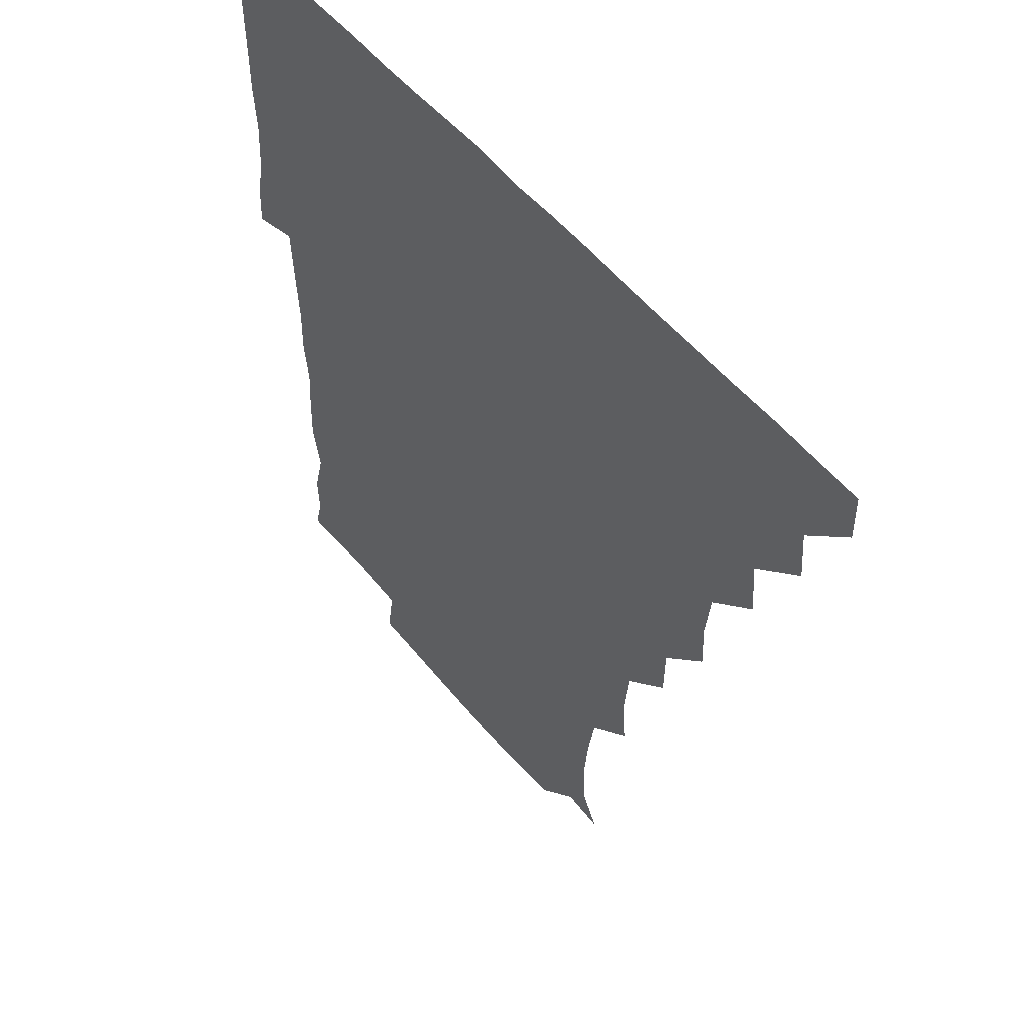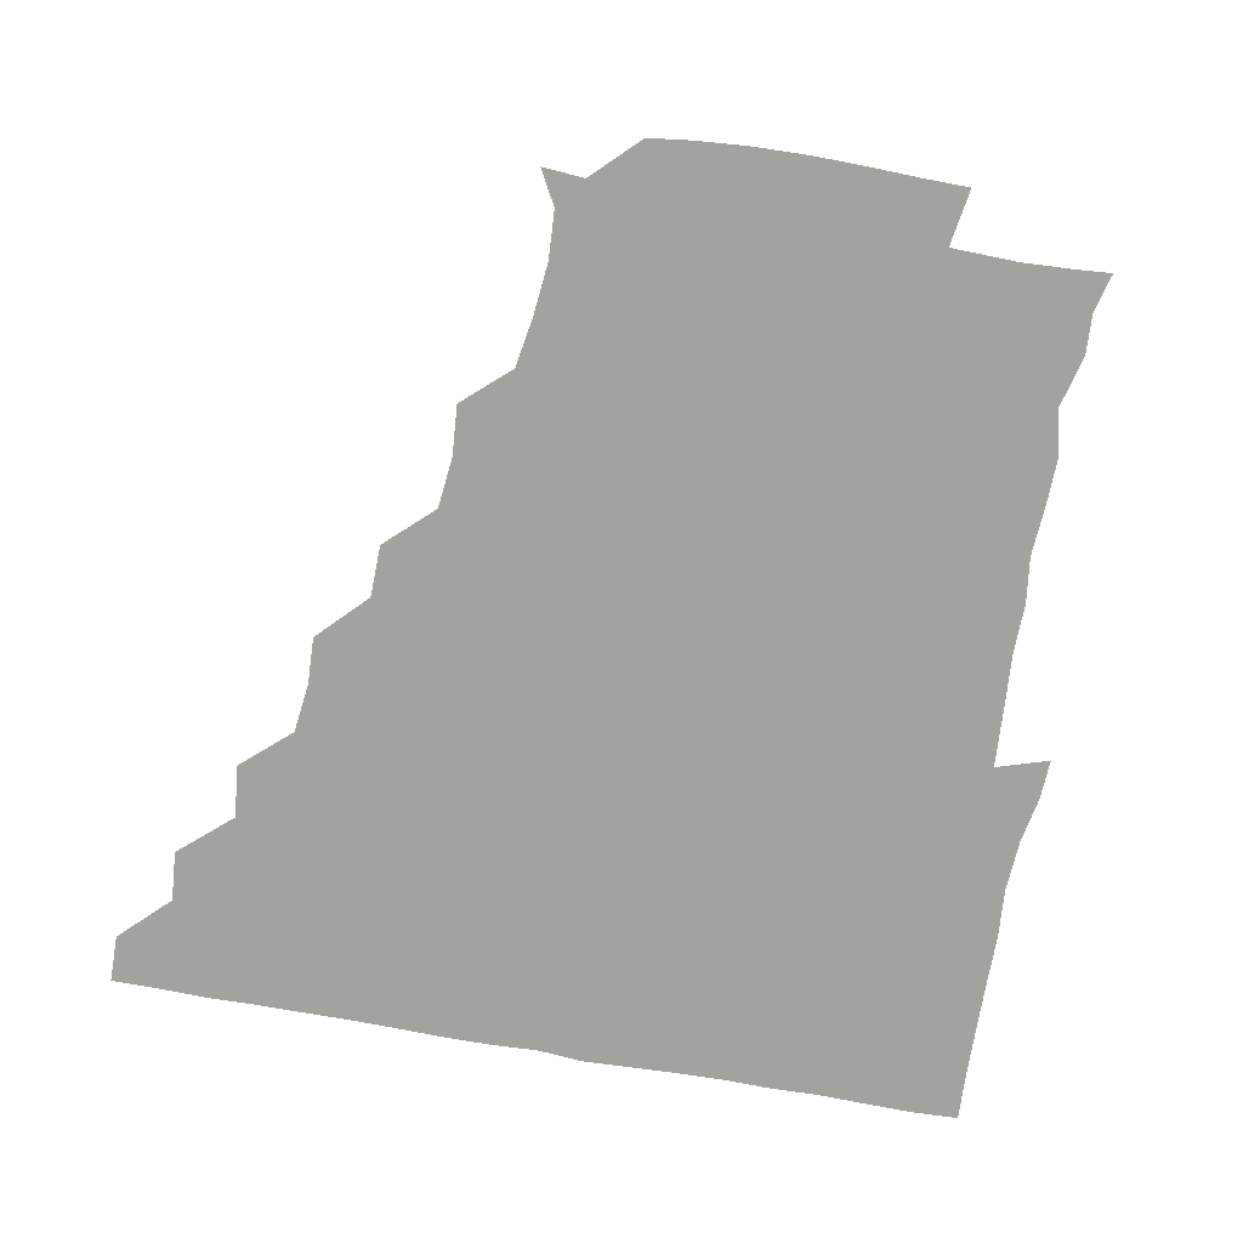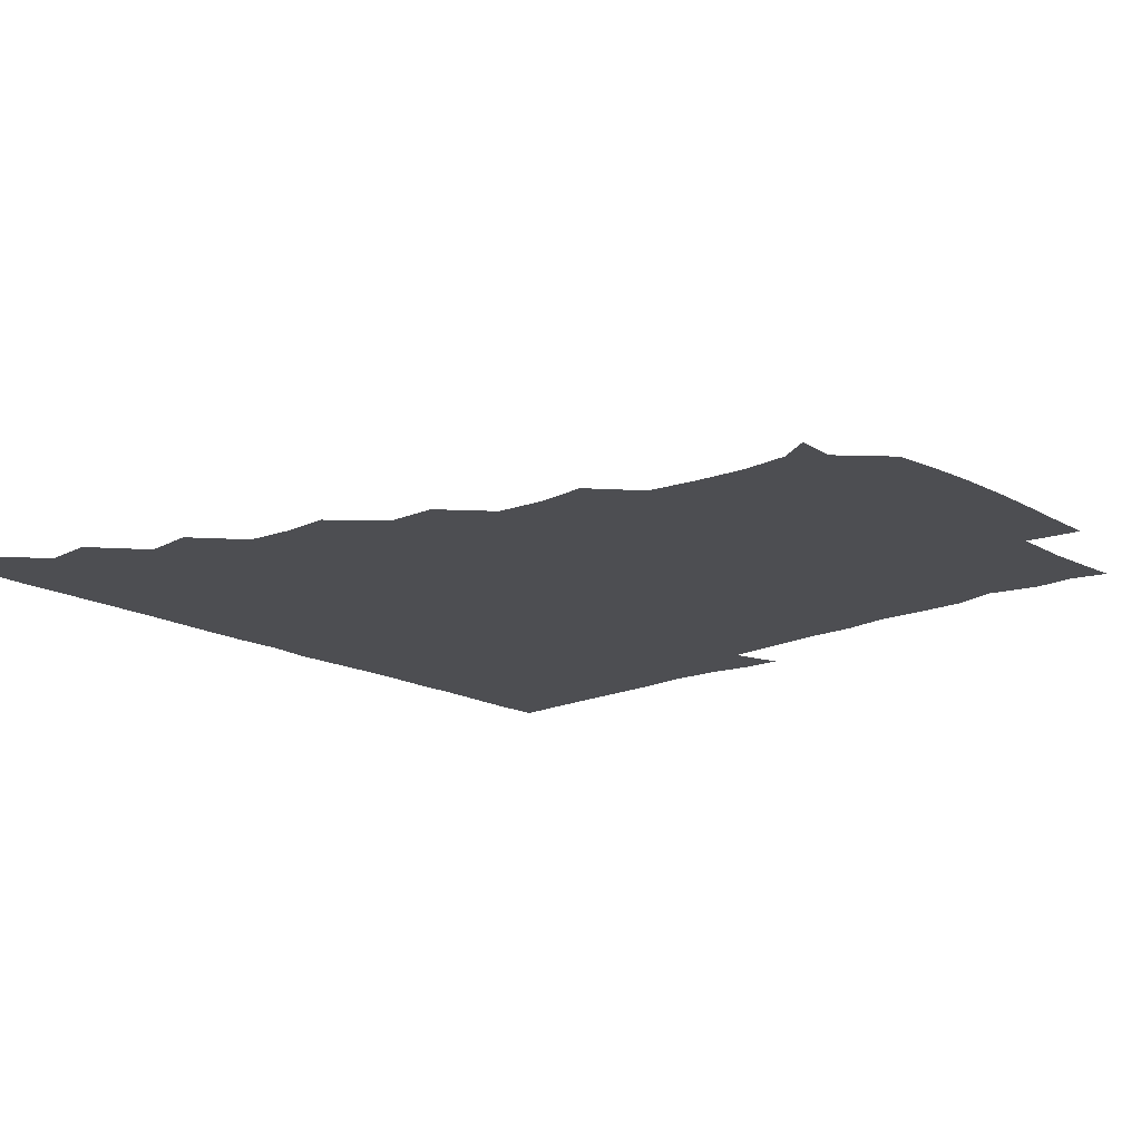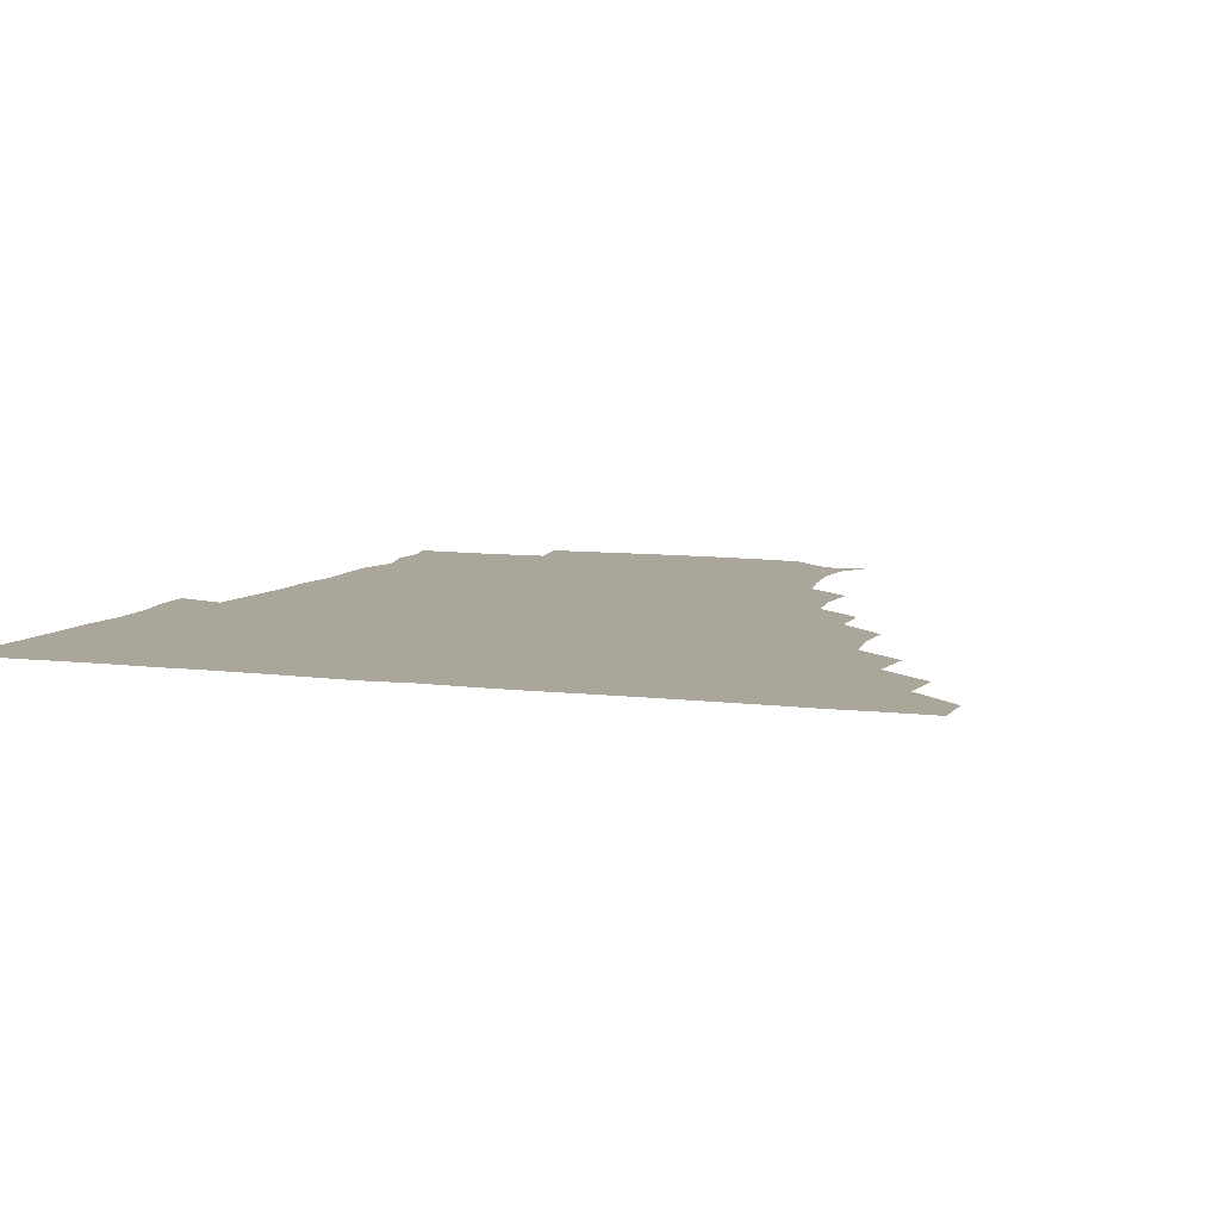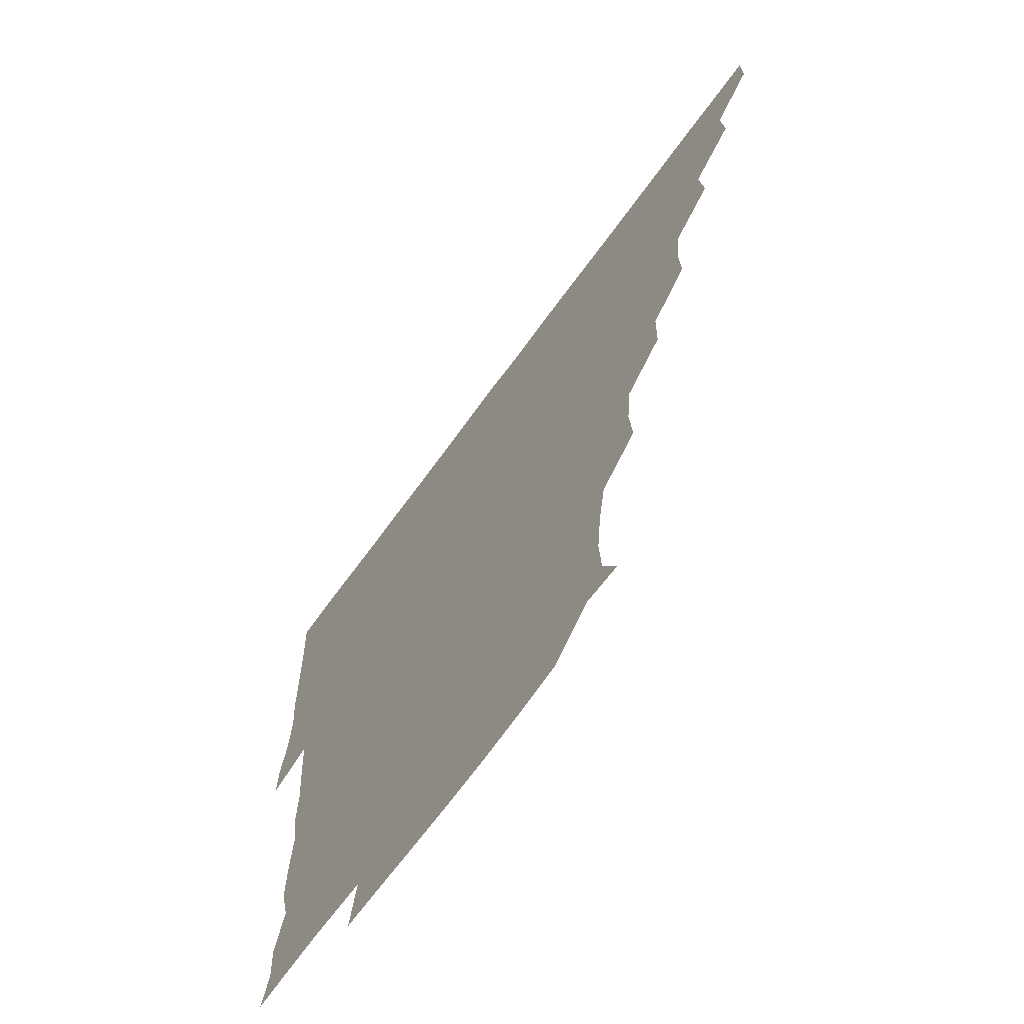
<metadata>
{"format":"obj","ext":"obj","renderer":"f3d","projection":"perspective","resolution":1024,"background":"white","views":[{"elev":52.2,"azim":-127.7,"up":"+Y"},{"elev":-72.6,"azim":-10.2,"up":"+Z"},{"elev":-17.1,"azim":-47.9,"up":"+Z"},{"elev":7.8,"azim":-159.9,"up":"+Z"},{"elev":-67.7,"azim":-125.9,"up":"+Y"}]}
</metadata>
<code>
v 435.9 420.8 0
v 436.1 435.9 0
v 450.2 389.5 0
v 451.5 405.5 0
v 451.6 421 0
v 451.1 436 0
v 465.3 358 0
v 466.9 374.8 0
v 466.9 391.5 0
v 466.2 406 0
v 466.1 420.9 0
v 466.1 436.4 0
v 482.2 313.4 0
v 482.8 328.3 0
v 480.9 344.1 0
v 481.3 361 0
v 481.8 376.6 0
v 481.7 391.5 0
v 481.2 406.1 0
v 481 421.1 0
v 481 436.1 0
v 497.6 281.6 0
v 497.2 298 0
v 495.7 313.9 0
v 498.2 333.1 0
v 495.7 345.8 0
v 496.8 361.9 0
v 496.4 376.4 0
v 496.2 391.1 0
v 496.2 406 0
v 496.2 420.7 0
v 496 436.1 0
v 513.2 235.5 0
v 514.3 251.4 0
v 512.6 267.5 0
v 512 286 0
v 511.3 300.5 0
v 511.6 317 0
v 512 332.8 0
v 510.7 345.8 0
v 511.8 362.1 0
v 511.2 376.3 0
v 511.2 391.1 0
v 511.1 406 0
v 511.1 420.9 0
v 511.1 436.1 0
v 525.5 163.8 0
v 531.4 174.5 0
v 532.3 189.9 0
v 530.7 206.3 0
v 528 222.2 0
v 528 241 0
v 526.9 255.6 0
v 526.7 271.6 0
v 526.2 286 0
v 526.7 302.3 0
v 526.3 316.3 0
v 526.1 331.6 0
v 526.3 346.5 0
v 526.3 361.4 0
v 526.3 376.2 0
v 525.9 391.1 0
v 526.1 405.9 0
v 526 420.8 0
v 526.2 436.3 0
v 538.8 164.7 0
v 544.2 180.4 0
v 543.7 196.4 0
v 542.2 209.6 0
v 541.8 226.5 0
v 542.3 243 0
v 541.6 256.6 0
v 541.1 270.9 0
v 541.4 286.6 0
v 541.2 302 0
v 541.4 316.8 0
v 541.3 331.6 0
v 541.2 346.5 0
v 541.7 362 0
v 541.4 376.2 0
v 541.2 391 0
v 541.1 405.9 0
v 540.9 421.4 0
v 541 436.8 0
v 553.1 150.7 0
v 557 165.6 0
v 557.7 182.6 0
v 556.2 198 0
v 557.8 211.7 0
v 556.2 228 0
v 556.9 242.5 0
v 556.3 256.8 0
v 556.5 272.3 0
v 556.7 287.3 0
v 556.2 301.2 0
v 556.1 316.9 0
v 556.3 331.7 0
v 556.1 346.1 0
v 556.2 361.6 0
v 556.1 376.1 0
v 556 391 0
v 556.4 405.6 0
v 556.3 420.4 0
v 555.6 436.7 0
v 567.1 148.9 0
v 572.5 167.8 0
v 572.3 183 0
v 570.8 196.2 0
v 571.4 214.1 0
v 571.2 226.4 0
v 571.6 241.8 0
v 571.3 256.5 0
v 571.1 271.8 0
v 571 287.3 0
v 571.7 302.2 0
v 570.9 315.4 0
v 571 331.4 0
v 571.1 346.2 0
v 571.1 361.3 0
v 571.1 376.1 0
v 571.1 391 0
v 571.2 405.7 0
v 571.2 420.6 0
v 570.9 436.1 0
v 583.5 147.6 0
v 586.6 167.9 0
v 586.3 182.9 0
v 587.4 196.1 0
v 585.4 212.5 0
v 586.2 225.3 0
v 585.8 242.4 0
v 586.1 257.3 0
v 586.4 271.9 0
v 586 286.4 0
v 586.1 302.4 0
v 586.3 316.9 0
v 586.3 332.1 0
v 586.2 346.6 0
v 586.2 361.4 0
v 586.3 376.2 0
v 586.3 390.9 0
v 586.2 405.5 0
v 585.9 420.9 0
v 585.7 437.3 0
v 599.9 147.2 0
v 600.7 167.8 0
v 600.6 183.1 0
v 601.3 198.8 0
v 601.3 212.1 0
v 601.9 226.7 0
v 601 242.1 0
v 600.6 256.9 0
v 601.1 271.9 0
v 601 287 0
v 601 302.1 0
v 601.2 316.2 0
v 601 331.5 0
v 601 346 0
v 601.1 361.4 0
v 601.2 376.2 0
v 601.2 391 0
v 601 406 0
v 601 420.8 0
v 600.1 436.7 0
v 616.3 147.3 0
v 615.2 167.8 0
v 615.9 183.3 0
v 615.9 196.8 0
v 616.1 212.2 0
v 616.1 228 0
v 615.9 243.3 0
v 616.2 256.6 0
v 615.6 272.5 0
v 615.9 287 0
v 615.7 302.2 0
v 616.2 317.2 0
v 616.1 331.5 0
v 616.1 346.6 0
v 616.1 361.4 0
v 616.2 376.4 0
v 616.2 391 0
v 616.3 405.8 0
v 615.9 421.1 0
v 615.1 436.1 0
v 632.8 147.8 0
v 630.1 166.7 0
v 630.3 182.5 0
v 630.7 196.9 0
v 630.7 212.8 0
v 630.7 228.2 0
v 630.5 242.1 0
v 631.2 257.5 0
v 630.8 271.8 0
v 630.9 286.8 0
v 630.8 301.3 0
v 630.8 317.2 0
v 631 331.9 0
v 631 346.4 0
v 631 361.7 0
v 631.1 376.4 0
v 631.1 391 0
v 631.2 405.9 0
v 631.2 420.7 0
v 630.5 435.8 0
v 646.7 148 0
v 644 165.7 0
v 644.7 182.2 0
v 645.2 197.8 0
v 645.4 213.2 0
v 645 228.5 0
v 645.5 241.8 0
v 645.3 258.1 0
v 645.8 272.1 0
v 645.9 286.8 0
v 646 301.2 0
v 645.4 317 0
v 645.5 332.5 0
v 646.1 346.3 0
v 646 361 0
v 646 376.5 0
v 646.4 391.6 0
v 646.4 405.9 0
v 646.4 420.5 0
v 645.3 436.1 0
v 664.8 166.3 0
v 660.6 181.9 0
v 660.1 196.6 0
v 659.1 212.9 0
v 659.7 227.7 0
v 660.3 241.7 0
v 660 256.9 0
v 660.3 272 0
v 660.1 287.4 0
v 660.3 302.9 0
v 660.6 317.2 0
v 660.4 331.9 0
v 660.7 347 0
v 660.9 361.5 0
v 660.9 376.7 0
v 661 391.3 0
v 661 406.1 0
v 661.2 420.9 0
v 661 435.7 0
v 680.1 165.5 0
v 674.8 181.4 0
v 673.9 196.9 0
v 673 211.1 0
v 673.9 226.5 0
v 673.8 241.4 0
v 674.3 255.6 0
v 674.2 271.8 0
v 674.2 287.1 0
v 674.8 302.3 0
v 675.4 318 0
v 674.9 332.2 0
v 674.7 347.4 0
v 674.9 362.7 0
v 675.5 376.8 0
v 675.7 391.8 0
v 676 406.1 0
v 676.1 420.8 0
v 676 436.1 0
v 691.9 164.6 0
v 688.8 176.7 0
v 689.5 189.3 0
v 685.5 205.6 0
v 688.8 219.7 0
v 688.4 234.8 0
v 687.4 250.9 0
v 689.3 265.6 0
v 689 281.3 0
v 690.2 297.5 0
v 691.4 317.8 0
v 689.3 332.4 0
v 689.1 345.8 0
v 689.4 360.9 0
v 689.7 376.5 0
v 689.8 391.9 0
v 690.6 406.3 0
v 690.7 420.6 0
v 690.9 436.4 0
v 707.9 312.7 0
v 707.4 325.5 0
v 704.7 340.3 0
v 703.7 356.6 0
v 704.9 372.6 0
v 704.9 389 0
v 705.2 405.5 0
v 705.5 421 0
v 706.2 435.9 0
f 4 5 1
f 1 5 2
f 5 6 2
f 8 9 3
f 3 9 4
f 9 10 4
f 4 10 5
f 10 11 5
f 5 11 6
f 11 12 6
f 15 16 7
f 7 16 8
f 16 17 8
f 8 17 9
f 17 18 9
f 9 18 10
f 18 19 10
f 10 19 11
f 19 20 11
f 11 20 12
f 20 21 12
f 23 24 13
f 13 24 14
f 24 25 14
f 14 25 15
f 25 26 15
f 15 26 16
f 26 27 16
f 16 27 17
f 27 28 17
f 17 28 18
f 28 29 18
f 18 29 19
f 29 30 19
f 19 30 20
f 30 31 20
f 20 31 21
f 31 32 21
f 35 36 22
f 22 36 23
f 36 37 23
f 23 37 24
f 37 38 24
f 24 38 25
f 38 39 25
f 25 39 26
f 39 40 26
f 26 40 27
f 40 41 27
f 27 41 28
f 41 42 28
f 28 42 29
f 42 43 29
f 29 43 30
f 43 44 30
f 30 44 31
f 44 45 31
f 31 45 32
f 45 46 32
f 51 52 33
f 33 52 34
f 52 53 34
f 34 53 35
f 53 54 35
f 35 54 36
f 54 55 36
f 36 55 37
f 55 56 37
f 37 56 38
f 56 57 38
f 38 57 39
f 57 58 39
f 39 58 40
f 58 59 40
f 40 59 41
f 59 60 41
f 41 60 42
f 60 61 42
f 42 61 43
f 61 62 43
f 43 62 44
f 62 63 44
f 44 63 45
f 63 64 45
f 45 64 46
f 64 65 46
f 47 66 48
f 66 67 48
f 48 67 49
f 67 68 49
f 49 68 50
f 68 69 50
f 50 69 51
f 69 70 51
f 51 70 52
f 70 71 52
f 52 71 53
f 71 72 53
f 53 72 54
f 72 73 54
f 54 73 55
f 73 74 55
f 55 74 56
f 74 75 56
f 56 75 57
f 75 76 57
f 57 76 58
f 76 77 58
f 58 77 59
f 77 78 59
f 59 78 60
f 78 79 60
f 60 79 61
f 79 80 61
f 61 80 62
f 80 81 62
f 62 81 63
f 81 82 63
f 63 82 64
f 82 83 64
f 64 83 65
f 83 84 65
f 85 86 66
f 66 86 67
f 86 87 67
f 67 87 68
f 87 88 68
f 68 88 69
f 88 89 69
f 69 89 70
f 89 90 70
f 70 90 71
f 90 91 71
f 71 91 72
f 91 92 72
f 72 92 73
f 92 93 73
f 73 93 74
f 93 94 74
f 74 94 75
f 94 95 75
f 75 95 76
f 95 96 76
f 76 96 77
f 96 97 77
f 77 97 78
f 97 98 78
f 78 98 79
f 98 99 79
f 79 99 80
f 99 100 80
f 80 100 81
f 100 101 81
f 81 101 82
f 101 102 82
f 82 102 83
f 102 103 83
f 83 103 84
f 103 104 84
f 85 105 86
f 105 106 86
f 86 106 87
f 106 107 87
f 87 107 88
f 107 108 88
f 88 108 89
f 108 109 89
f 89 109 90
f 109 110 90
f 90 110 91
f 110 111 91
f 91 111 92
f 111 112 92
f 92 112 93
f 112 113 93
f 93 113 94
f 113 114 94
f 94 114 95
f 114 115 95
f 95 115 96
f 115 116 96
f 96 116 97
f 116 117 97
f 97 117 98
f 117 118 98
f 98 118 99
f 118 119 99
f 99 119 100
f 119 120 100
f 100 120 101
f 120 121 101
f 101 121 102
f 121 122 102
f 102 122 103
f 122 123 103
f 103 123 104
f 123 124 104
f 105 125 106
f 125 126 106
f 106 126 107
f 126 127 107
f 107 127 108
f 127 128 108
f 108 128 109
f 128 129 109
f 109 129 110
f 129 130 110
f 110 130 111
f 130 131 111
f 111 131 112
f 131 132 112
f 112 132 113
f 132 133 113
f 113 133 114
f 133 134 114
f 114 134 115
f 134 135 115
f 115 135 116
f 135 136 116
f 116 136 117
f 136 137 117
f 117 137 118
f 137 138 118
f 118 138 119
f 138 139 119
f 119 139 120
f 139 140 120
f 120 140 121
f 140 141 121
f 121 141 122
f 141 142 122
f 122 142 123
f 142 143 123
f 123 143 124
f 143 144 124
f 125 145 126
f 145 146 126
f 126 146 127
f 146 147 127
f 127 147 128
f 147 148 128
f 128 148 129
f 148 149 129
f 129 149 130
f 149 150 130
f 130 150 131
f 150 151 131
f 131 151 132
f 151 152 132
f 132 152 133
f 152 153 133
f 133 153 134
f 153 154 134
f 134 154 135
f 154 155 135
f 135 155 136
f 155 156 136
f 136 156 137
f 156 157 137
f 137 157 138
f 157 158 138
f 138 158 139
f 158 159 139
f 139 159 140
f 159 160 140
f 140 160 141
f 160 161 141
f 141 161 142
f 161 162 142
f 142 162 143
f 162 163 143
f 143 163 144
f 163 164 144
f 145 165 146
f 165 166 146
f 146 166 147
f 166 167 147
f 147 167 148
f 167 168 148
f 148 168 149
f 168 169 149
f 149 169 150
f 169 170 150
f 150 170 151
f 170 171 151
f 151 171 152
f 171 172 152
f 152 172 153
f 172 173 153
f 153 173 154
f 173 174 154
f 154 174 155
f 174 175 155
f 155 175 156
f 175 176 156
f 156 176 157
f 176 177 157
f 157 177 158
f 177 178 158
f 158 178 159
f 178 179 159
f 159 179 160
f 179 180 160
f 160 180 161
f 180 181 161
f 161 181 162
f 181 182 162
f 162 182 163
f 182 183 163
f 163 183 164
f 183 184 164
f 165 185 166
f 185 186 166
f 166 186 167
f 186 187 167
f 167 187 168
f 187 188 168
f 168 188 169
f 188 189 169
f 169 189 170
f 189 190 170
f 170 190 171
f 190 191 171
f 171 191 172
f 191 192 172
f 172 192 173
f 192 193 173
f 173 193 174
f 193 194 174
f 174 194 175
f 194 195 175
f 175 195 176
f 195 196 176
f 176 196 177
f 196 197 177
f 177 197 178
f 197 198 178
f 178 198 179
f 198 199 179
f 179 199 180
f 199 200 180
f 180 200 181
f 200 201 181
f 181 201 182
f 201 202 182
f 182 202 183
f 202 203 183
f 183 203 184
f 203 204 184
f 185 205 186
f 205 206 186
f 186 206 187
f 206 207 187
f 187 207 188
f 207 208 188
f 188 208 189
f 208 209 189
f 189 209 190
f 209 210 190
f 190 210 191
f 210 211 191
f 191 211 192
f 211 212 192
f 192 212 193
f 212 213 193
f 193 213 194
f 213 214 194
f 194 214 195
f 214 215 195
f 195 215 196
f 215 216 196
f 196 216 197
f 216 217 197
f 197 217 198
f 217 218 198
f 198 218 199
f 218 219 199
f 199 219 200
f 219 220 200
f 200 220 201
f 220 221 201
f 201 221 202
f 221 222 202
f 202 222 203
f 222 223 203
f 203 223 204
f 223 224 204
f 206 225 207
f 225 226 207
f 207 226 208
f 226 227 208
f 208 227 209
f 227 228 209
f 209 228 210
f 228 229 210
f 210 229 211
f 229 230 211
f 211 230 212
f 230 231 212
f 212 231 213
f 231 232 213
f 213 232 214
f 232 233 214
f 214 233 215
f 233 234 215
f 215 234 216
f 234 235 216
f 216 235 217
f 235 236 217
f 217 236 218
f 236 237 218
f 218 237 219
f 237 238 219
f 219 238 220
f 238 239 220
f 220 239 221
f 239 240 221
f 221 240 222
f 240 241 222
f 222 241 223
f 241 242 223
f 223 242 224
f 242 243 224
f 225 244 226
f 244 245 226
f 226 245 227
f 245 246 227
f 227 246 228
f 246 247 228
f 228 247 229
f 247 248 229
f 229 248 230
f 248 249 230
f 230 249 231
f 249 250 231
f 231 250 232
f 250 251 232
f 232 251 233
f 251 252 233
f 233 252 234
f 252 253 234
f 234 253 235
f 253 254 235
f 235 254 236
f 254 255 236
f 236 255 237
f 255 256 237
f 237 256 238
f 256 257 238
f 238 257 239
f 257 258 239
f 239 258 240
f 258 259 240
f 240 259 241
f 259 260 241
f 241 260 242
f 260 261 242
f 242 261 243
f 261 262 243
f 244 263 245
f 263 264 245
f 245 264 246
f 264 265 246
f 246 265 247
f 265 266 247
f 247 266 248
f 266 267 248
f 248 267 249
f 267 268 249
f 249 268 250
f 268 269 250
f 250 269 251
f 269 270 251
f 251 270 252
f 270 271 252
f 252 271 253
f 271 272 253
f 253 272 254
f 272 273 254
f 254 273 255
f 273 274 255
f 255 274 256
f 274 275 256
f 256 275 257
f 275 276 257
f 257 276 258
f 276 277 258
f 258 277 259
f 277 278 259
f 259 278 260
f 278 279 260
f 260 279 261
f 279 280 261
f 261 280 262
f 280 281 262
f 273 282 274
f 282 283 274
f 274 283 275
f 283 284 275
f 275 284 276
f 284 285 276
f 276 285 277
f 285 286 277
f 277 286 278
f 286 287 278
f 278 287 279
f 287 288 279
f 279 288 280
f 288 289 280
f 280 289 281
f 289 290 281

</code>
